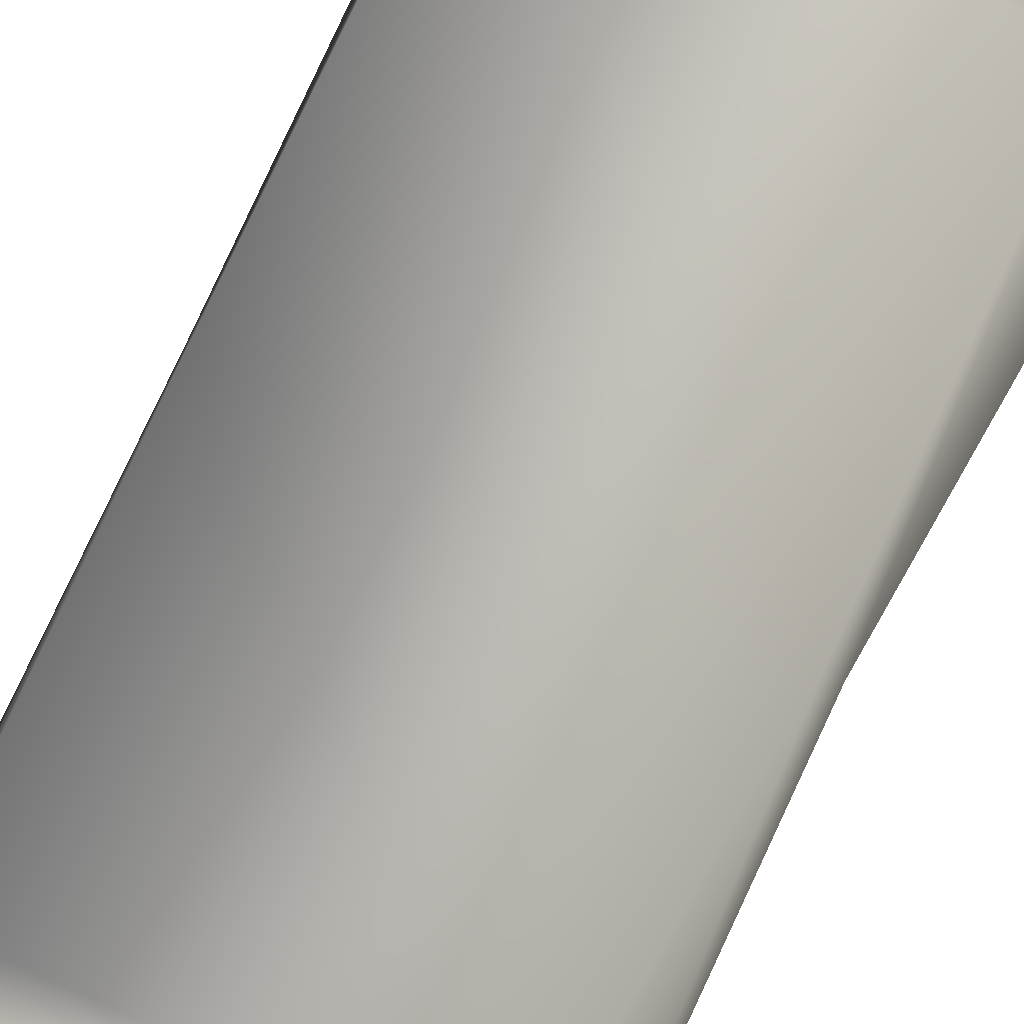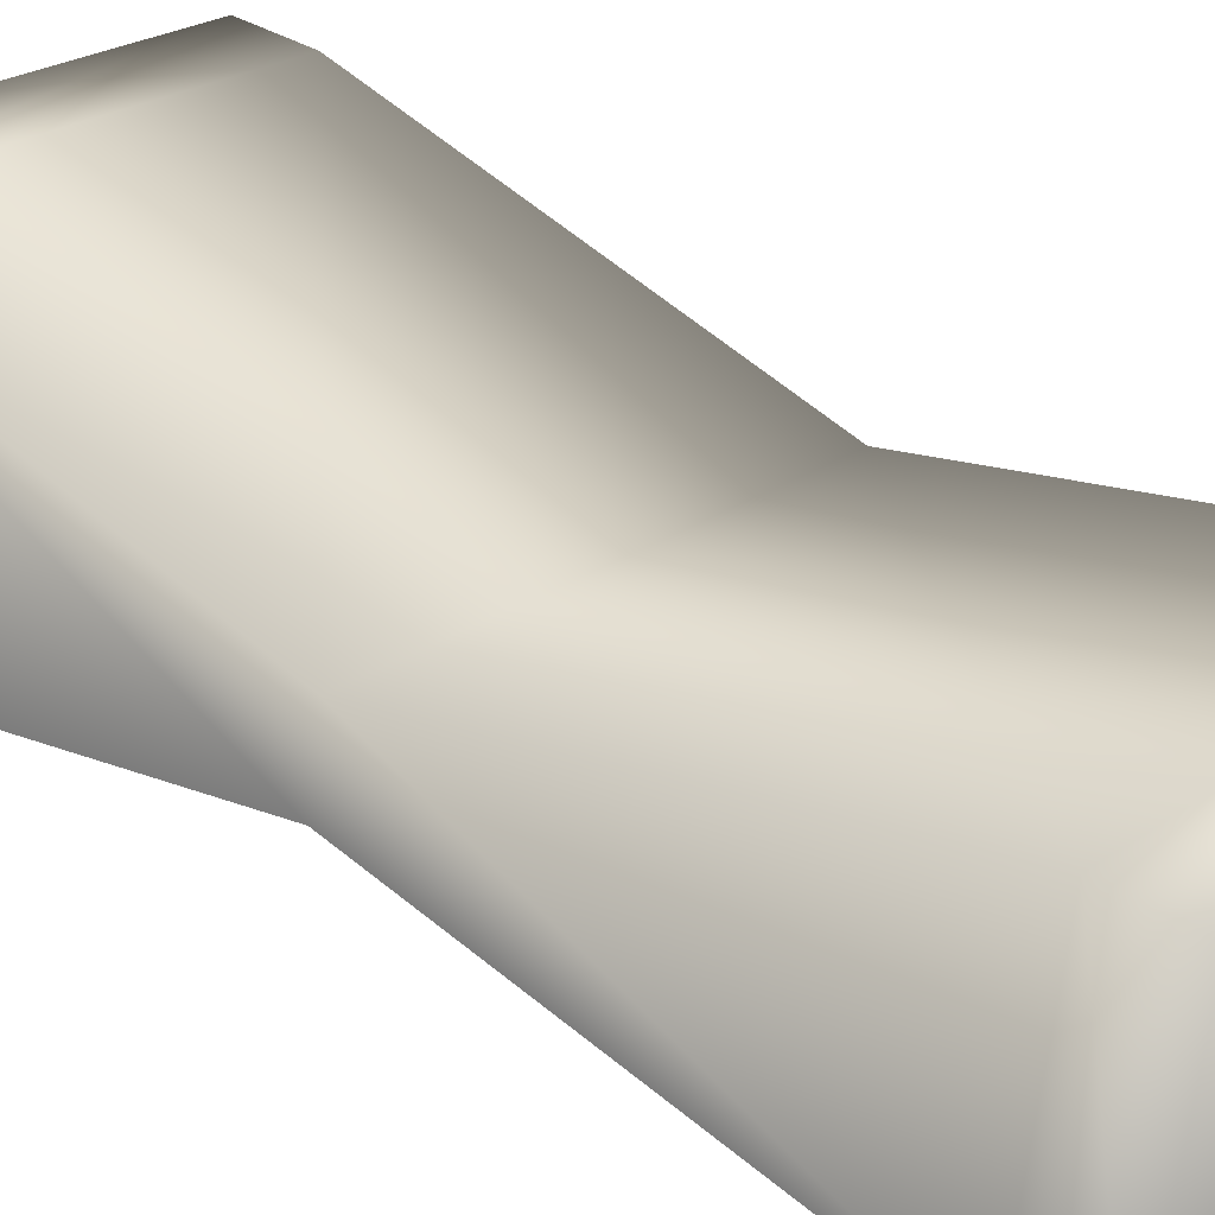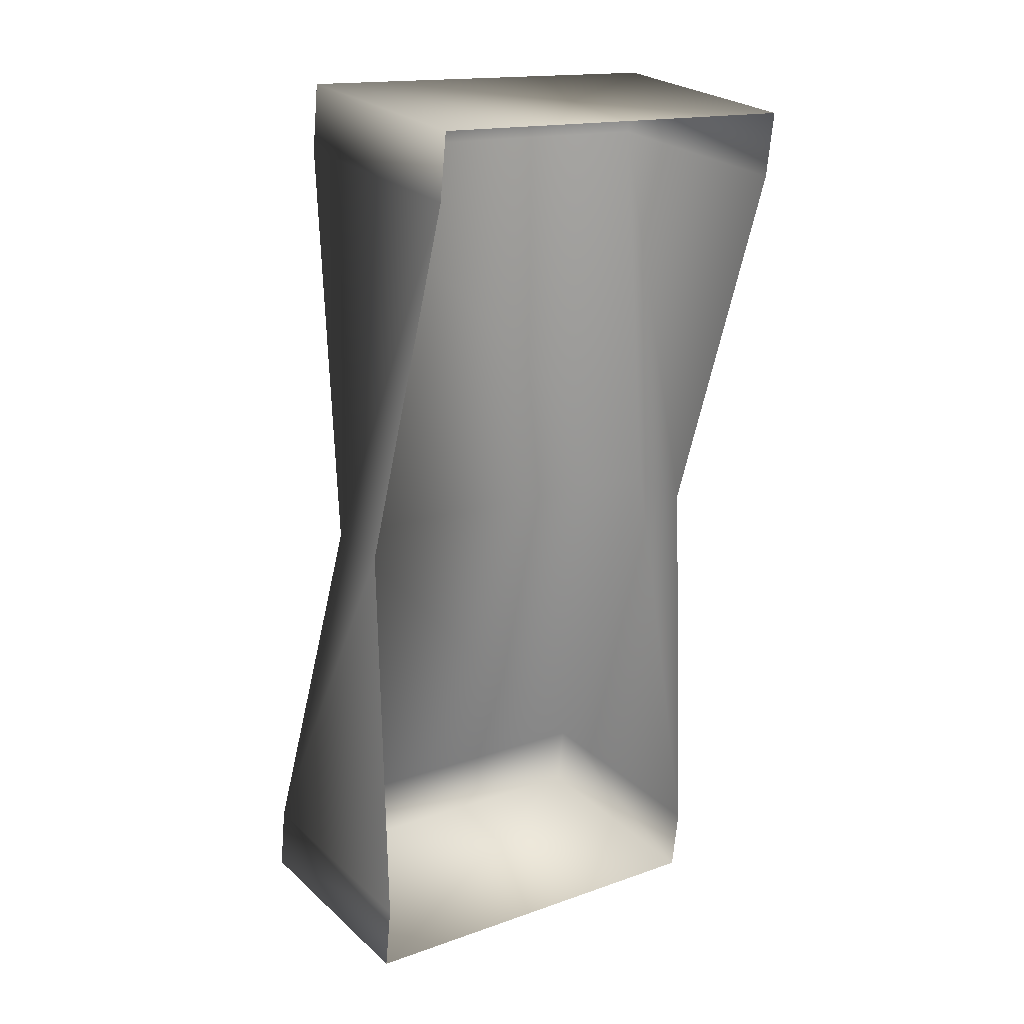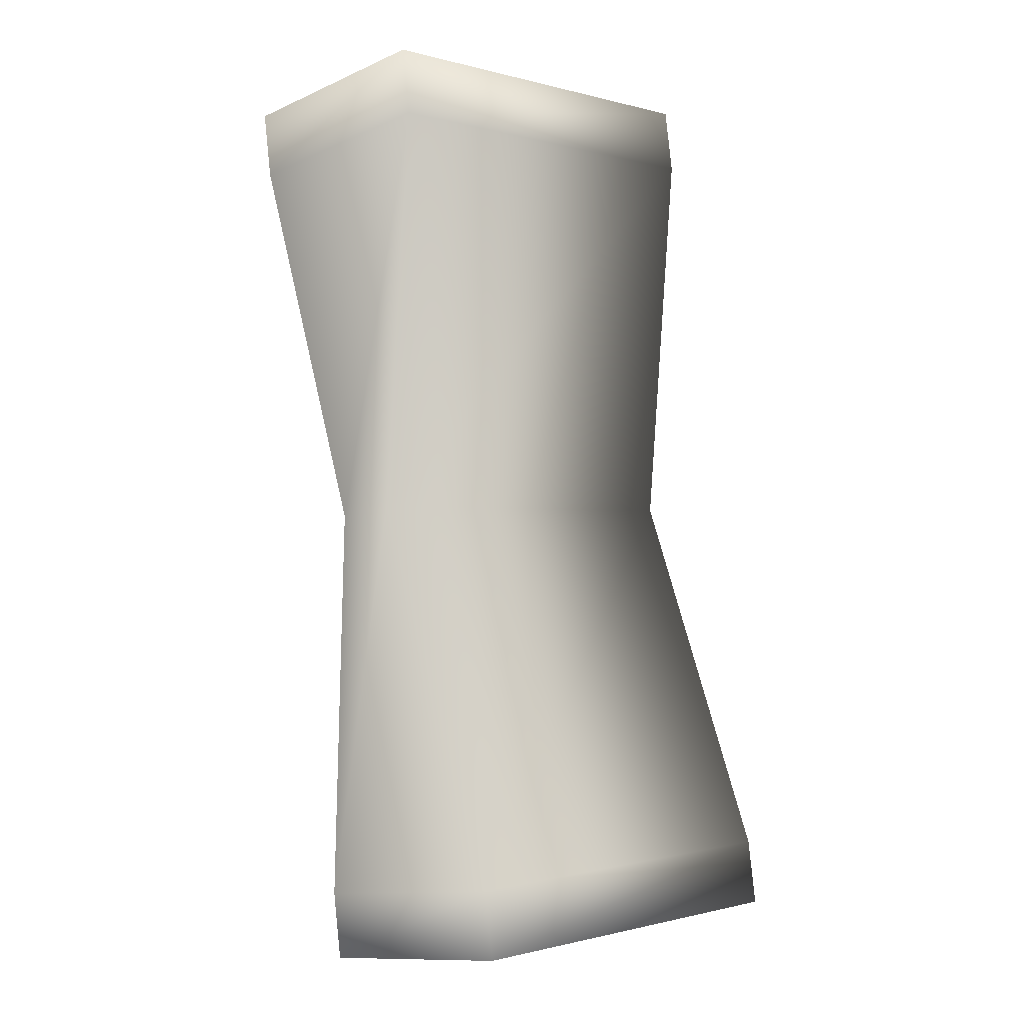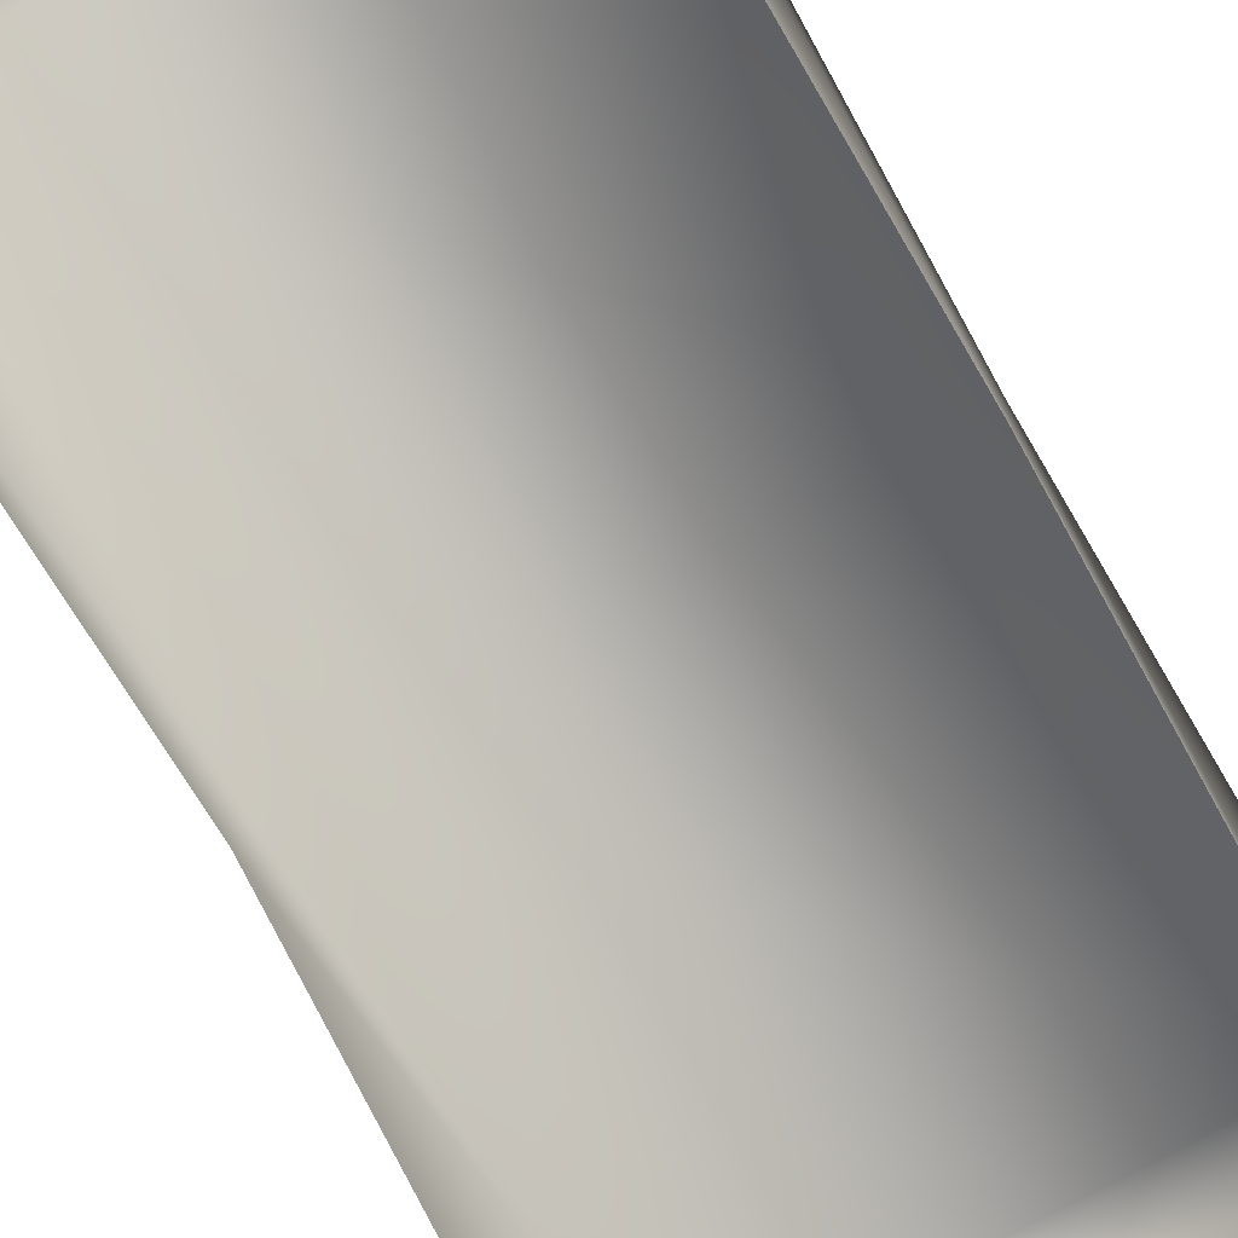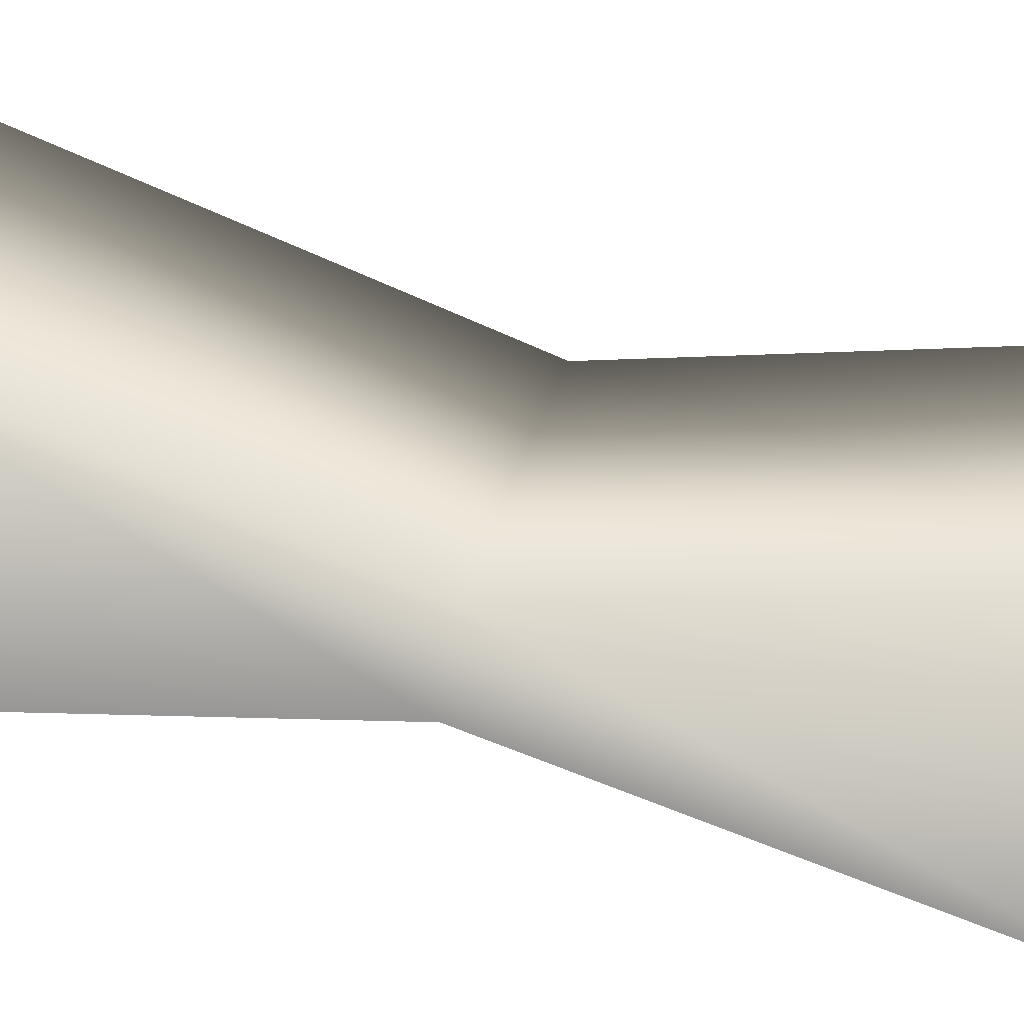
<metadata>
{"format":"obj","ext":"obj","renderer":"f3d","projection":"perspective","resolution":1024,"background":"white","views":[{"elev":-74.6,"azim":153.4,"up":"+Y"},{"elev":22.2,"azim":-51.1,"up":"+Y"},{"elev":15.7,"azim":-36.5,"up":"+Z"},{"elev":-0.7,"azim":134.7,"up":"+Z"},{"elev":-71.1,"azim":-150.0,"up":"+Y"},{"elev":20.2,"azim":-81.2,"up":"+Y"}]}
</metadata>
<code>
o FlipButton_Cube.1128
v 0.07368 -0.06344 0.1551
v 0.07368 -0.01728 -0.1667
v -0.07368 -0.01728 -0.1667
v -0.07368 -0.06344 0.1551
v 0.07368 0.01728 0.1667
v 0.07368 0.06345 -0.1551
v -0.07368 0.06345 -0.1551
v -0.07368 0.01728 0.1667
v 0.07368 0.02065 0.1433
v 0.07368 0.06008 -0.1317
v 0.07368 -0.02064 -0.1433
v 0.07368 -0.06008 0.1317
v -0.07368 0.06008 -0.1317
v -0.07368 0.02065 0.1433
v -0.07368 -0.06008 0.1317
v -0.07368 -0.02064 -0.1433
v 0.07368 0.008644 0.00124
v 0.07368 -0.01485 -0.002132
v -0.07368 0.008644 0.00124
v -0.07368 -0.01485 -0.002132
f 10 11 2 6
f 6 2 3 7
f 14 15 4 8
f 8 4 1 5
f 13 10 6 7
f 5 1 12 9
f 17 18 11 10
f 7 3 16 13
f 19 20 15 14
f 8 5 9 14
f 19 17 10 13
f 9 12 18 17
f 13 16 20 19
f 14 9 17 19

</code>
